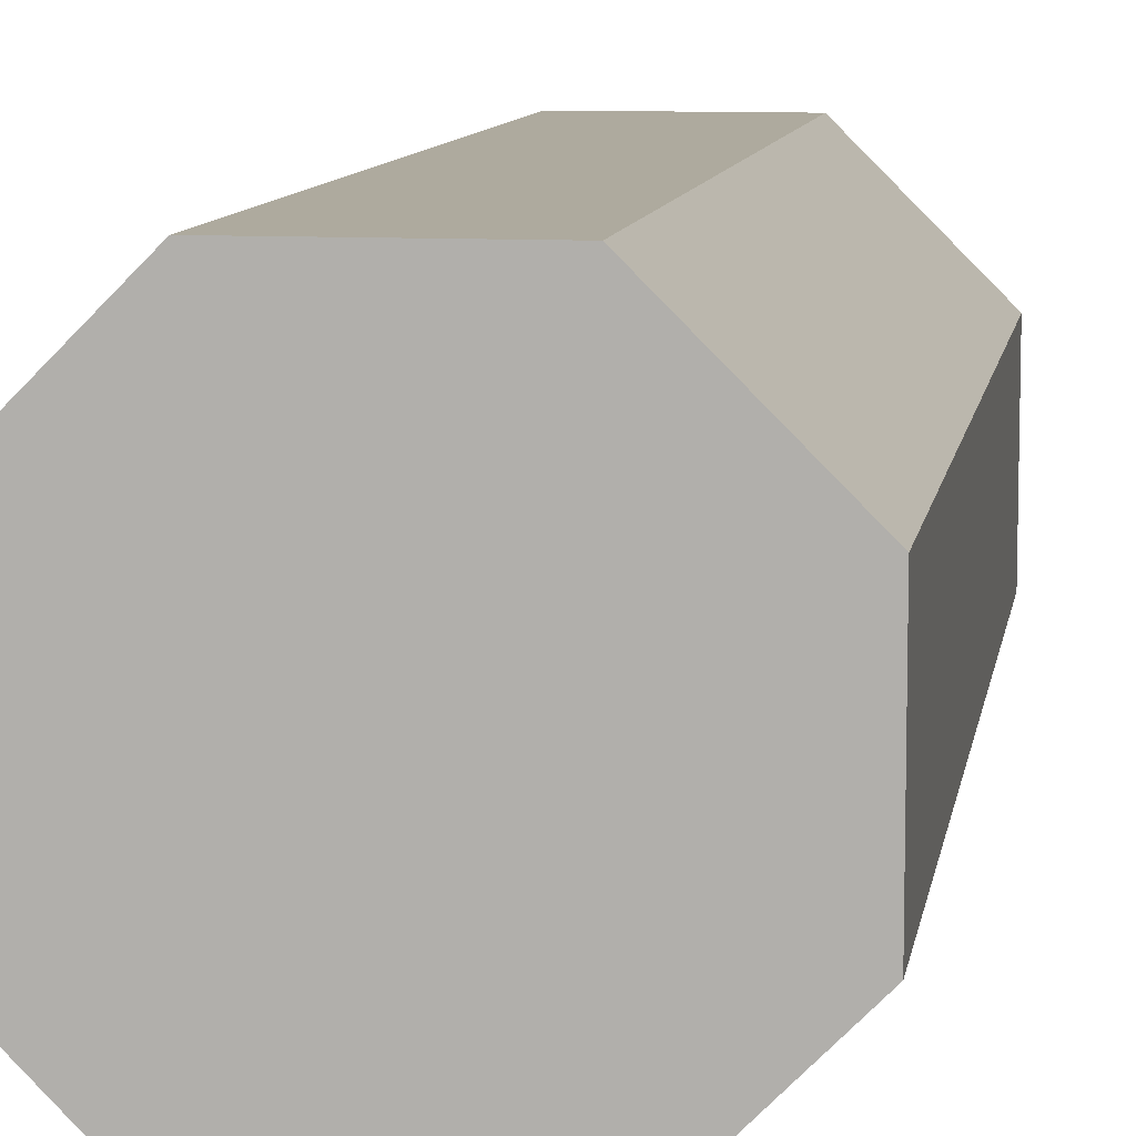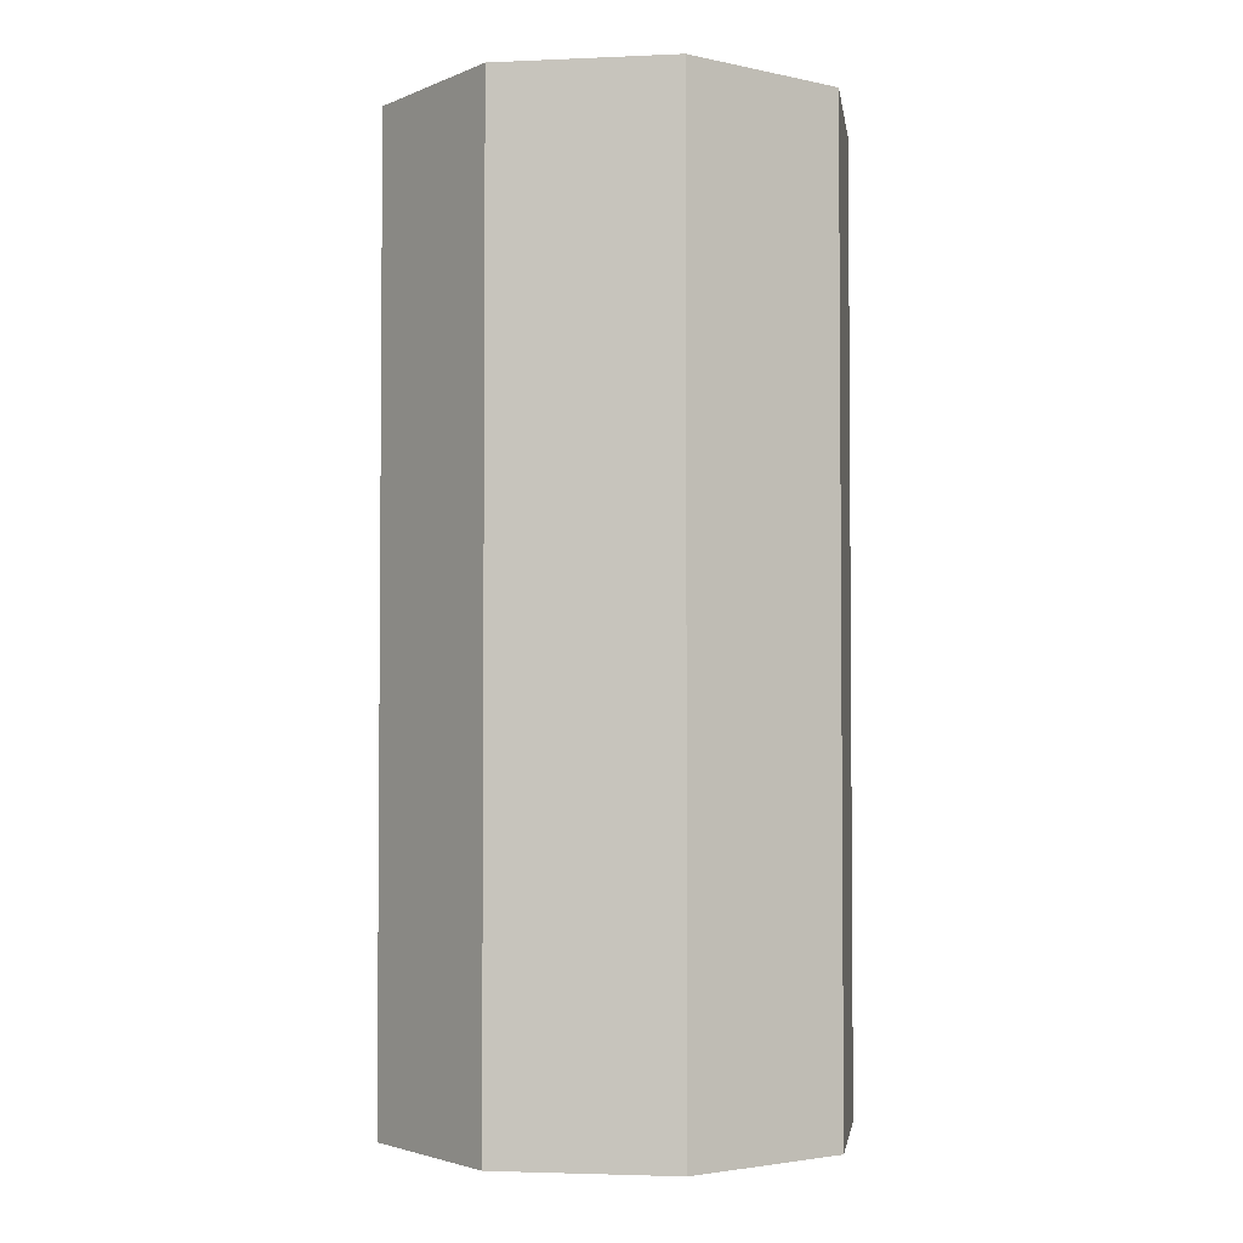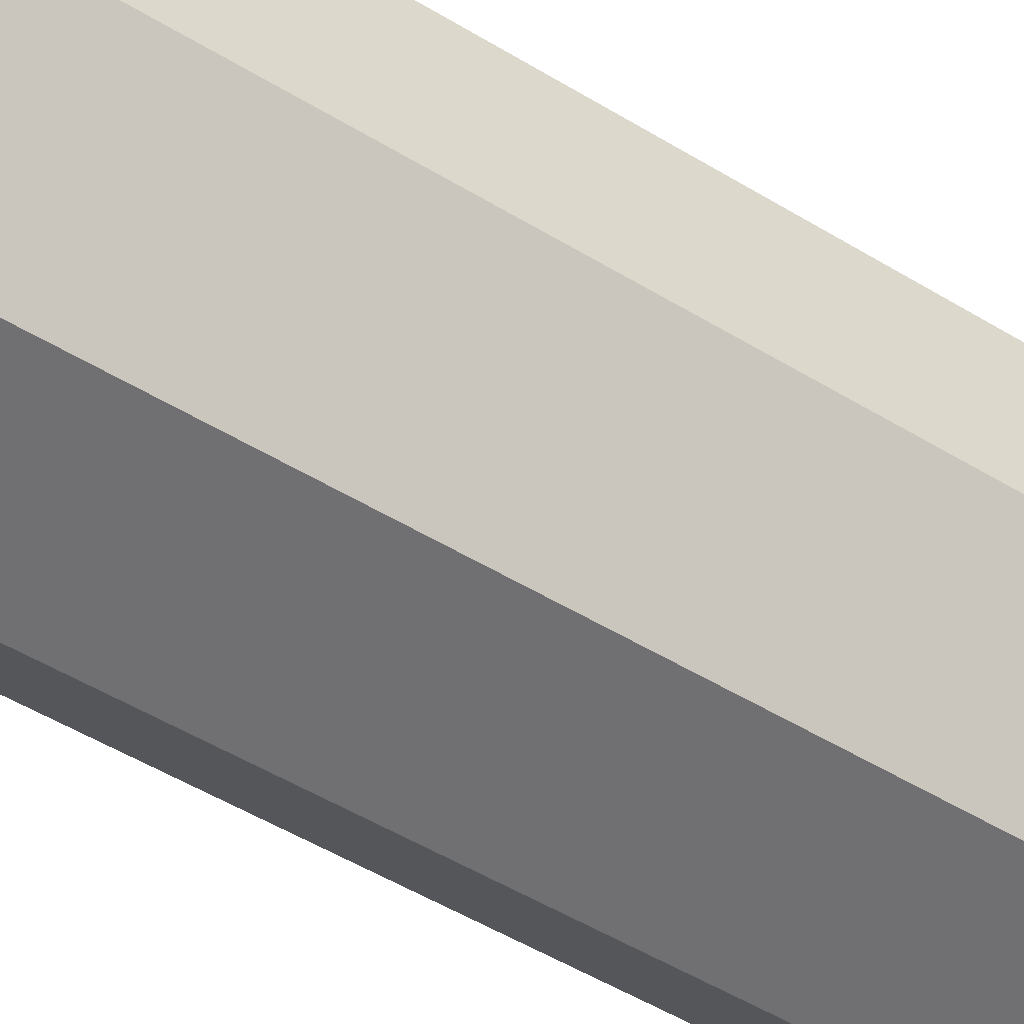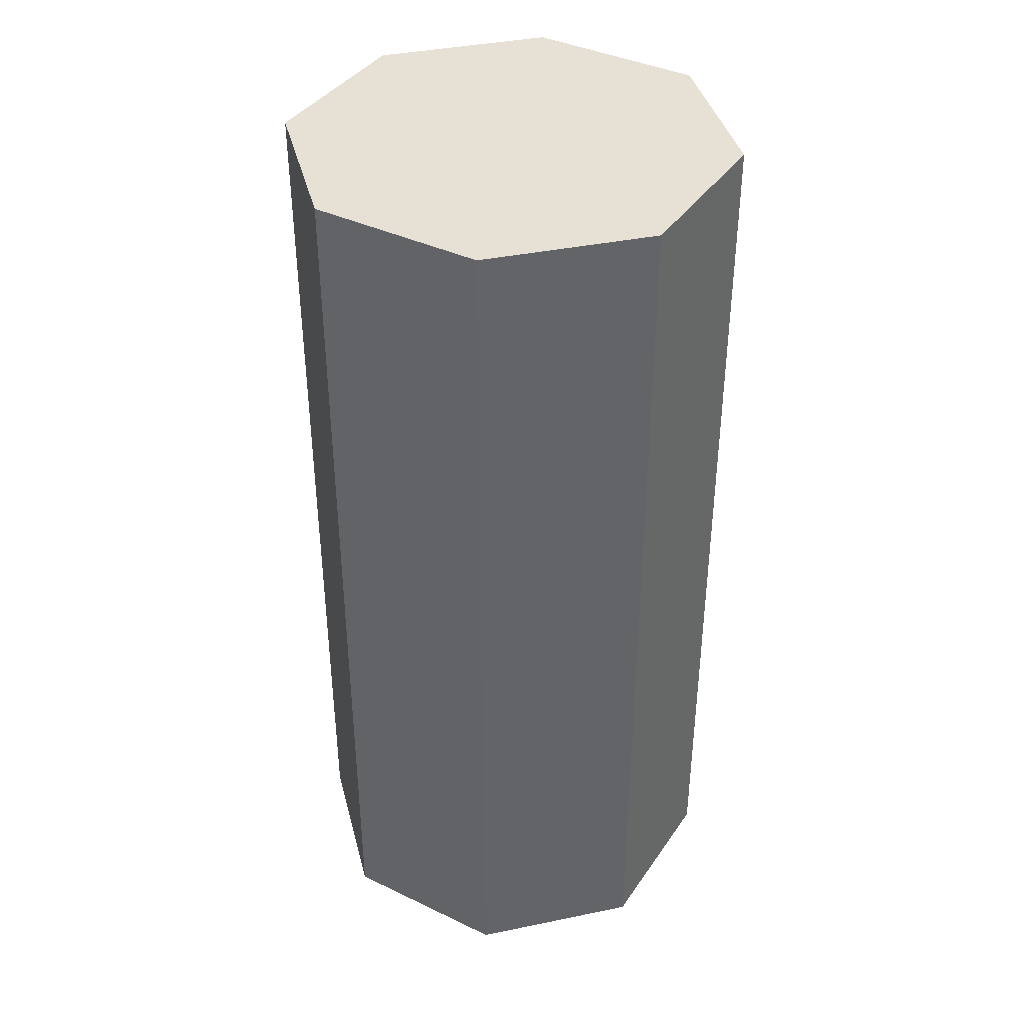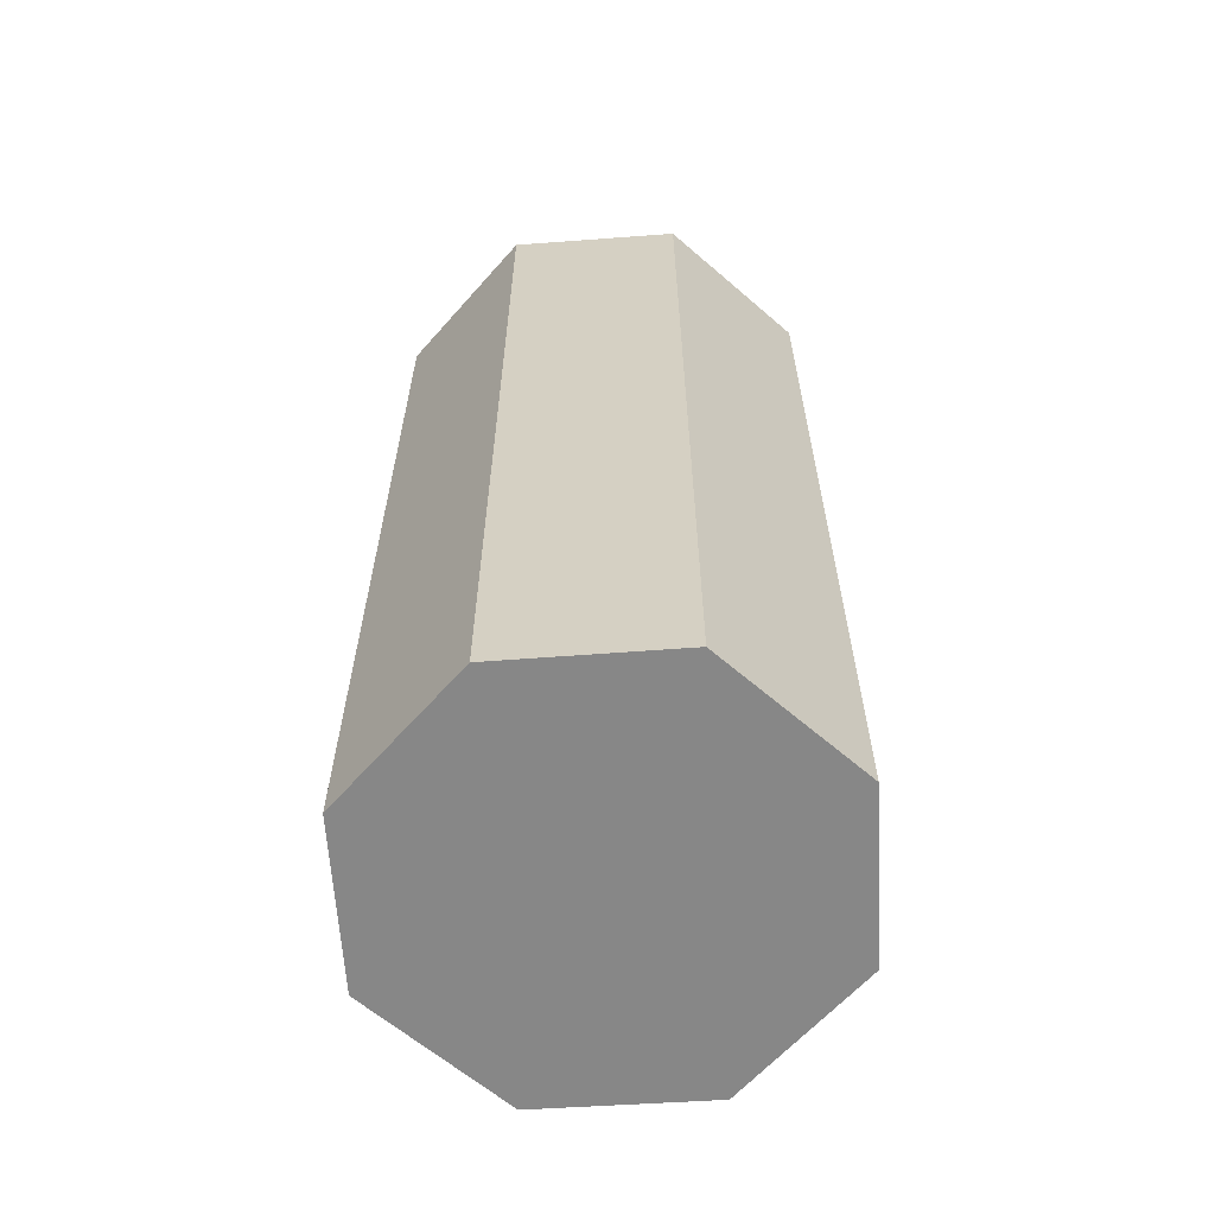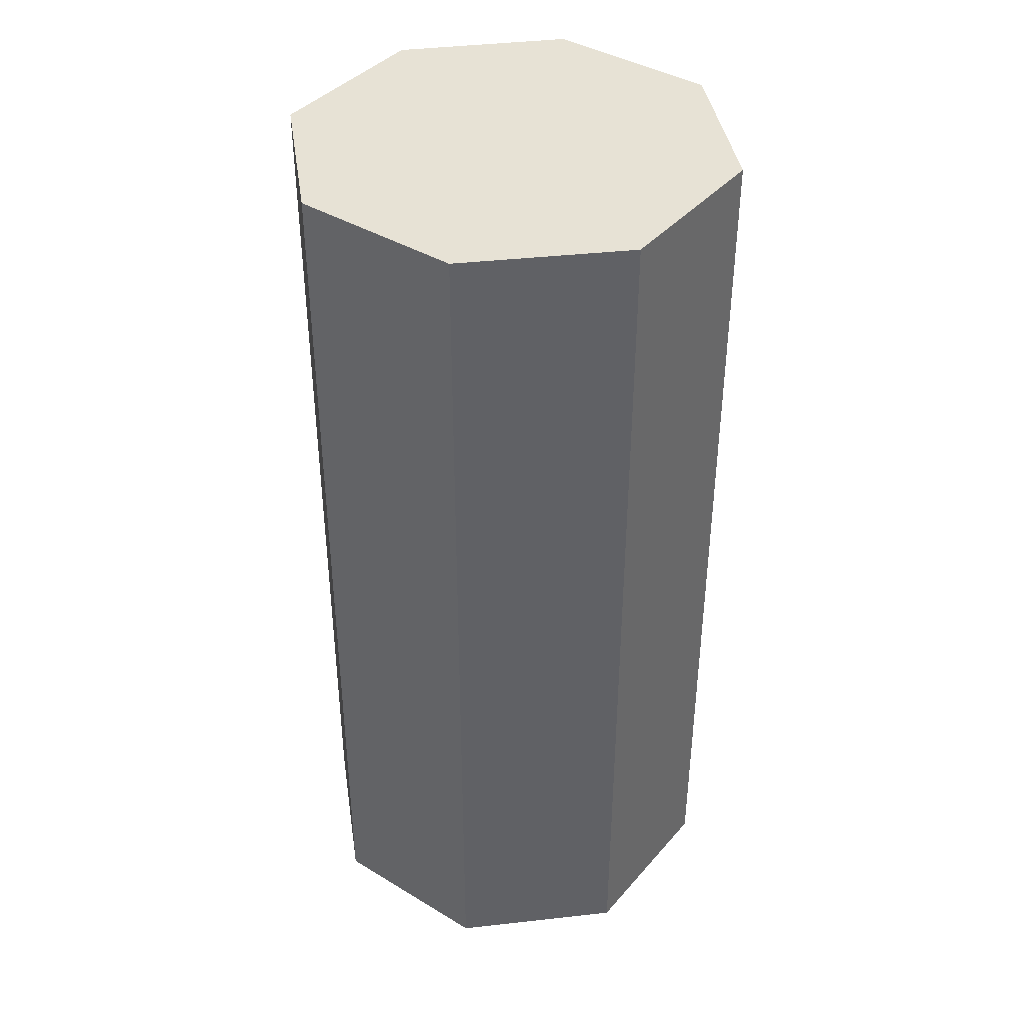
<metadata>
{"format":"obj","ext":"obj","renderer":"f3d","projection":"perspective","resolution":1024,"background":"white","views":[{"elev":9.3,"azim":-171.2,"up":"+Z"},{"elev":-2.9,"azim":98.4,"up":"+Y"},{"elev":-55.0,"azim":57.7,"up":"+Z"},{"elev":39.3,"azim":30.8,"up":"+Y"},{"elev":-62.3,"azim":138.7,"up":"+Y"},{"elev":40.1,"azim":126.6,"up":"+Y"}]}
</metadata>
<code>
o 平面
v 2.053 -5 -0.8636
v 2.053 -5 0.8536
v -2.078 -5 0.8531
v -0.8716 -5 2.053
v 0.8616 -5 2.053
v -2.078 -5 -0.8631
v -0.871 -5 -2.081
v 0.861 -5 -2.081
v -2.078 5 -0.8631
v -2.078 5 0.8531
v 2.053 5 0.8536
v 2.053 5 -0.8636
v -0.8716 5 2.053
v 0.8616 5 2.053
v 0.861 5 -2.081
v -0.871 5 -2.081
v -2.228 -4.85 -0.7748
v -0.7835 -4.85 -2.231
v -2.228 -4.85 0.7654
v -0.7835 -4.85 2.203
v 2.203 -4.85 0.7654
v 2.203 -4.85 -0.7748
v 0.774 -4.85 2.203
v 0.774 -4.85 -2.231
v -2.228 4.85 -0.7748
v -2.228 4.85 0.7654
v 2.203 4.85 0.7654
v 2.203 4.85 -0.7748
v -0.7835 4.85 2.203
v 0.774 4.85 2.203
v 0.774 4.85 -2.231
v -0.7835 4.85 -2.231
v -2.122 -4.85 -1.031
v -2.122 4.85 -1.031
v 2.097 -4.85 1.022
v 2.098 -4.85 -1.032
v -2.121 -4.85 1.021
v 2.097 4.85 1.022
v -2.121 4.85 1.021
v 2.098 4.85 -1.032
v -1.04 -4.85 2.097
v -1.04 4.85 2.097
v 1.03 -4.85 2.097
v 1.029 -4.85 -2.124
v -1.039 -4.85 -2.125
v 1.03 4.85 2.097
v 1.029 4.85 -2.124
v -1.039 4.85 -2.125
v -2.228 -5 -0.9248
v -2.228 5 -0.9248
v -0.9335 -5 -2.231
v 2.203 -5 0.9154
v 0.924 -5 2.203
v 2.203 5 0.9154
v -0.9335 5 -2.231
v 0.924 5 2.203
v -0.9335 -5 2.203
v -0.9335 5 2.203
v -2.228 -5 0.9154
v 2.203 -5 -0.9248
v 0.924 -5 -2.231
v -2.228 5 0.9154
v 2.203 5 -0.9248
v 0.924 5 -2.231
f 17 26 25
f 35 46 43
f 32 24 18
f 48 33 34
f 20 30 29
f 12 15 16
f 1 4 6
f 47 36 44
f 39 41 42
f 28 21 22
f 7 49 51
f 3 57 59
f 2 60 52
f 5 57 4
f 3 49 6
f 5 52 53
f 8 60 1
f 8 51 61
f 10 50 62
f 11 63 12
f 14 58 56
f 15 55 16
f 10 58 13
f 16 50 9
f 15 63 64
f 14 54 11
f 25 49 17
f 21 60 22
f 17 59 19
f 27 52 21
f 19 62 26
f 26 50 25
f 28 54 27
f 22 63 28
f 29 57 20
f 20 53 23
f 24 51 18
f 30 58 29
f 32 64 31
f 18 55 32
f 31 61 24
f 23 56 30
f 33 50 34
f 45 49 33
f 35 53 52
f 35 54 38
f 48 51 45
f 34 55 48
f 38 56 46
f 46 53 43
f 41 58 42
f 37 57 41
f 44 60 61
f 39 59 37
f 42 62 39
f 40 60 36
f 47 63 40
f 44 64 47
f 17 19 26
f 35 38 46
f 32 31 24
f 48 45 33
f 20 23 30
f 16 9 12
f 9 10 13
f 12 9 13
f 13 14 11
f 12 13 11
f 3 6 4
f 6 7 1
f 7 8 1
f 1 2 4
f 2 5 4
f 47 40 36
f 39 37 41
f 28 27 21
f 7 6 49
f 3 4 57
f 2 1 60
f 5 53 57
f 3 59 49
f 5 2 52
f 8 61 60
f 8 7 51
f 10 9 50
f 11 54 63
f 14 13 58
f 15 64 55
f 10 62 58
f 16 55 50
f 15 12 63
f 14 56 54
f 25 50 49
f 21 52 60
f 17 49 59
f 27 54 52
f 19 59 62
f 26 62 50
f 28 63 54
f 22 60 63
f 29 58 57
f 20 57 53
f 24 61 51
f 30 56 58
f 32 55 64
f 18 51 55
f 31 64 61
f 23 53 56
f 33 49 50
f 45 51 49
f 35 43 53
f 35 52 54
f 48 55 51
f 34 50 55
f 38 54 56
f 46 56 53
f 41 57 58
f 37 59 57
f 44 36 60
f 39 62 59
f 42 58 62
f 40 63 60
f 47 64 63
f 44 61 64

</code>
